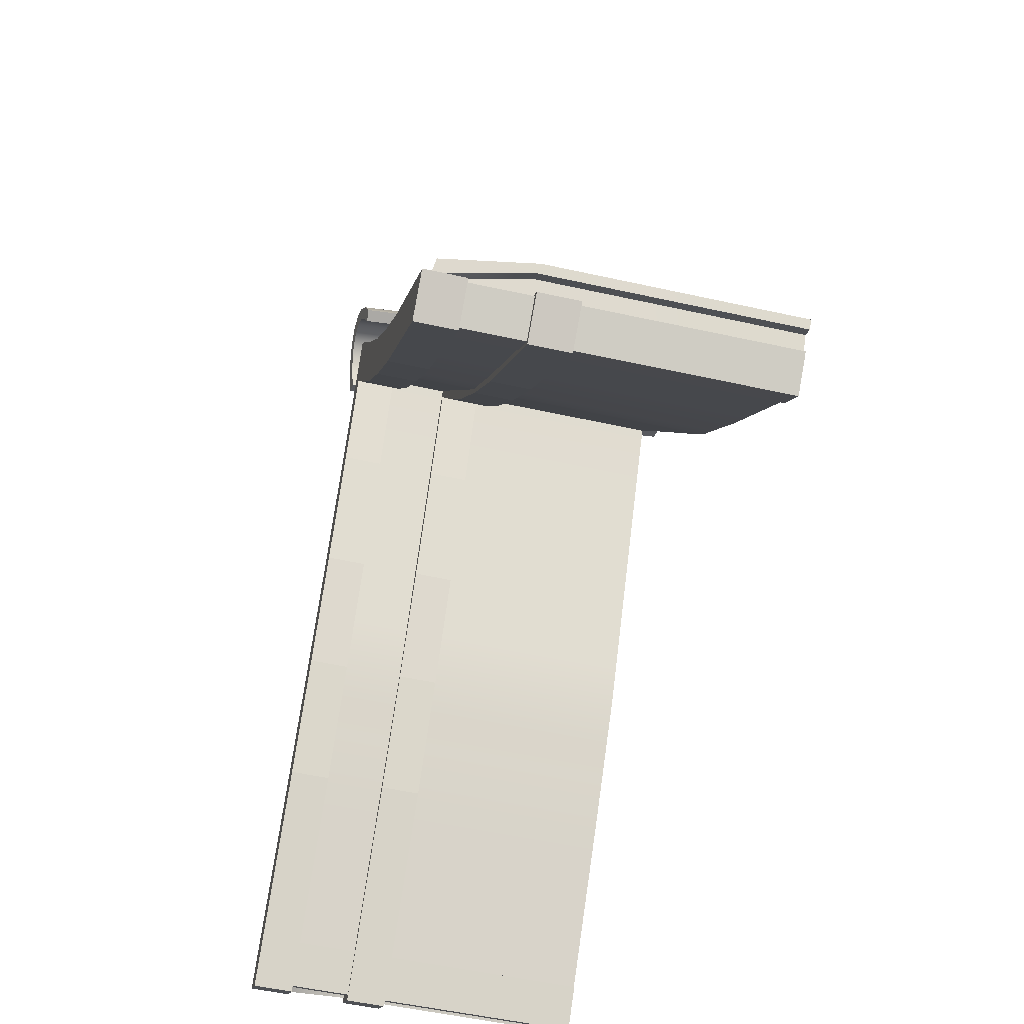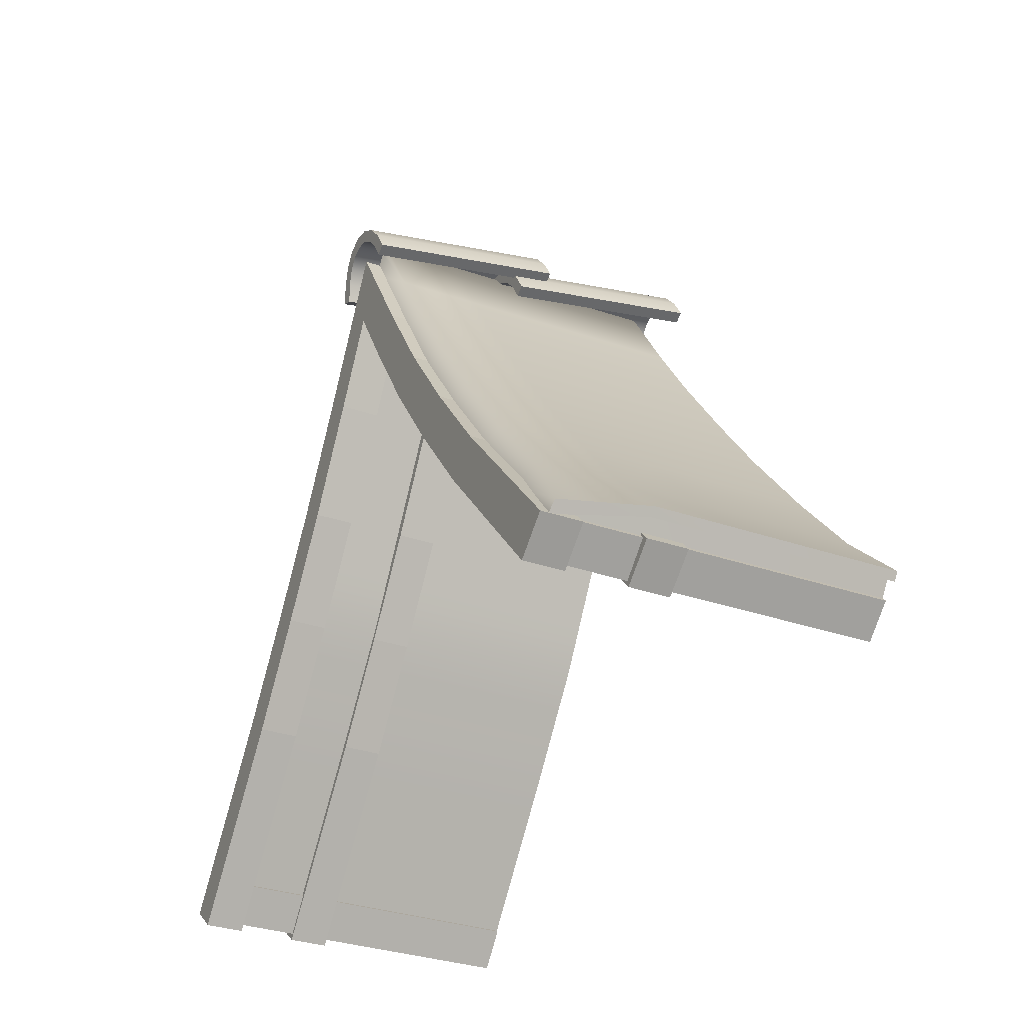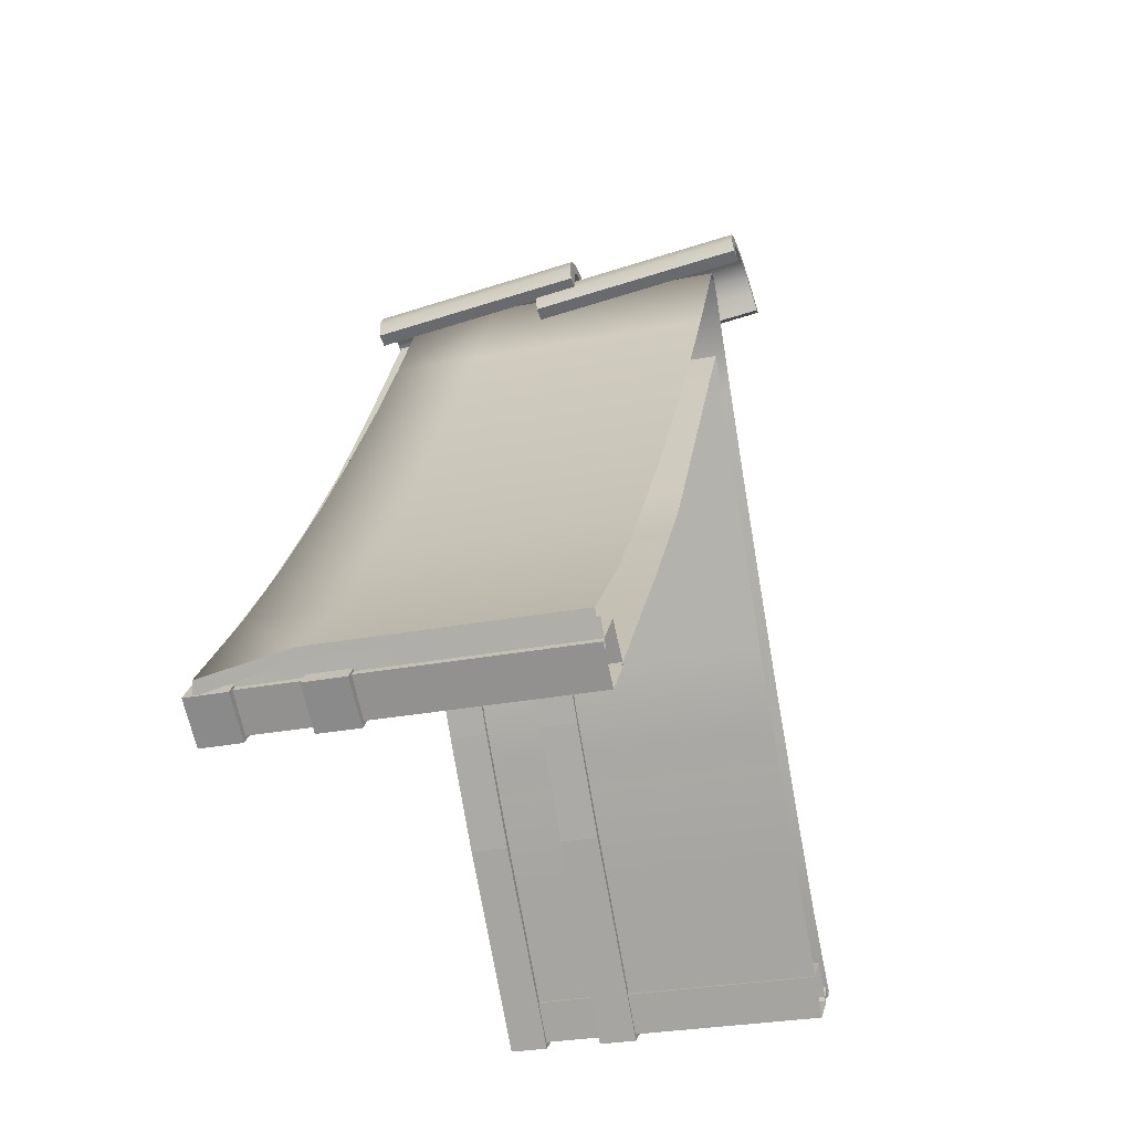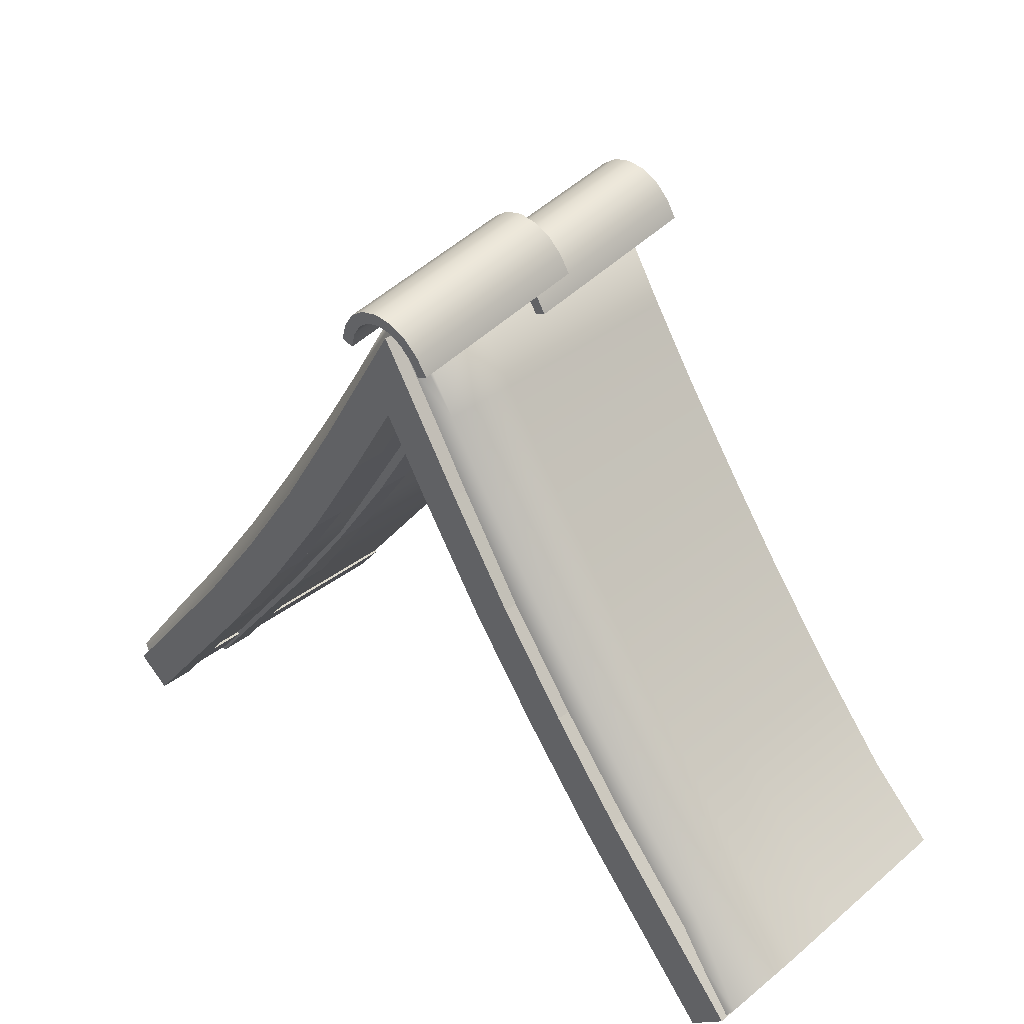
<metadata>
{"format":"obj","ext":"obj","renderer":"f3d","projection":"perspective","resolution":1024,"background":"white","views":[{"elev":-54.9,"azim":76.9,"up":"+Y"},{"elev":-34.0,"azim":65.2,"up":"+Y"},{"elev":-28.6,"azim":106.3,"up":"+Y"},{"elev":33.7,"azim":42.1,"up":"+Y"}]}
</metadata>
<code>
o Roof_Modular_FlatTiles_4_L
v 0.3308 3.289 -0.2087
v 0.3308 3.106 0.9958
v -0.3325 3.289 -0.2086
v -0.3325 3.106 0.9958
v -0.2847 3.401 -0.1896
v -0.2847 3.218 1.015
v -0.2112 3.496 -0.1735
v -0.2112 3.313 1.031
v -0.1147 3.56 -0.1627
v -0.1147 3.377 1.042
v -0.000857 3.582 -0.1589
v -0.000857 3.399 1.046
v 0.113 3.56 -0.1627
v 0.113 3.377 1.042
v 0.2094 3.496 -0.1735
v 0.2094 3.313 1.031
v 0.283 3.401 -0.1896
v 0.283 3.218 1.015
v 0.2612 3.26 -0.2135
v 0.2612 3.077 0.9909
v -0.2629 3.26 -0.2135
v -0.2629 3.077 0.9909
v -0.2194 3.364 -0.1959
v -0.2194 3.181 1.008
v -0.1595 3.442 -0.1827
v -0.1595 3.259 1.022
v -0.0858 3.491 -0.1743
v -0.0858 3.308 1.03
v -0.000857 3.508 -0.1715
v -0.000857 3.325 1.033
v 0.08409 3.491 -0.1743
v 0.08409 3.308 1.03
v 0.1578 3.442 -0.1827
v 0.1578 3.259 1.022
v 0.2177 3.364 -0.1959
v 0.2177 3.181 1.008
v 0.3308 3.289 -1.201
v 0.3308 3.106 0.003178
v -0.3325 3.289 -1.201
v -0.3325 3.106 0.003179
v -0.2847 3.401 -1.182
v -0.2847 3.218 0.02222
v -0.2112 3.496 -1.166
v -0.2112 3.313 0.03837
v -0.1147 3.56 -1.155
v -0.1147 3.377 0.04916
v -0.000857 3.582 -1.151
v -0.000857 3.399 0.05295
v 0.113 3.56 -1.155
v 0.113 3.377 0.04916
v 0.2094 3.496 -1.166
v 0.2094 3.313 0.03837
v 0.283 3.401 -1.182
v 0.283 3.218 0.02222
v 0.2612 3.26 -1.206
v 0.2612 3.077 -0.001706
v -0.2629 3.26 -1.206
v -0.2629 3.077 -0.001705
v -0.2194 3.364 -1.189
v -0.2194 3.181 0.0159
v -0.1595 3.442 -1.175
v -0.1595 3.259 0.02917
v -0.0858 3.491 -1.167
v -0.0858 3.308 0.0375
v -0.000857 3.508 -1.164
v -0.000857 3.325 0.04032
v 0.08409 3.491 -1.167
v 0.08409 3.308 0.0375
v 0.1578 3.442 -1.175
v 0.1578 3.259 0.02917
v 0.2177 3.364 -1.189
v 0.2177 3.181 0.0159
v 1.087 1.126 -1
v 0.1341 2.597 -1
v 0.2697 2.387 -1
v 0.4053 2.177 -1
v 0.5409 1.967 -1
v 0.6765 1.757 -1
v 0.8121 1.547 -1
v 0.9478 1.337 -1
v 2.359 -0.4205 -1
v 1.245 0.9288 -1
v 1.401 0.7329 -1
v 1.556 0.537 -1
v 1.717 0.3455 -1
v 1.877 0.154 -1
v 2.038 -0.0375 -1
v 2.199 -0.229 -1
v 1.087 1.126 0.8446
v 0.1341 2.597 0.8446
v 0.2697 2.387 0.8446
v 0.4053 2.177 0.8446
v 0.5409 1.967 0.8446
v 0.6765 1.757 0.8446
v 0.8121 1.547 0.8446
v 0.9478 1.337 0.8446
v 2.359 -0.4205 0.8446
v 1.245 0.9288 0.8446
v 1.401 0.7329 0.8446
v 1.556 0.537 0.8446
v 1.717 0.3455 0.8446
v 1.877 0.154 0.8446
v 2.038 -0.0375 0.8446
v 2.199 -0.229 0.8446
v 2.405 -0.5223 0.7475
v 2.405 -0.5223 0.9787
v 2.612 -0.3597 0.7475
v 2.612 -0.3597 0.9787
v 0.5156 2.388 0.9787
v 0.3004 2.236 0.7475
v 0.5156 2.388 0.7475
v 0.3004 2.236 0.9787
v 1.32 1.207 0.9787
v 1.099 1.064 0.7475
v 1.32 1.207 0.7475
v 1.099 1.064 0.9787
v 1.757 0.6438 0.9787
v 1.544 0.4892 0.7475
v 1.757 0.6438 0.7475
v 1.544 0.4892 0.9787
v 0.9086 1.78 0.7475
v 0.6906 1.632 0.9787
v 0.9086 1.78 0.9787
v 0.6906 1.632 0.7475
v 2.405 -0.5223 0.1708
v 2.405 -0.5223 0.402
v 2.612 -0.3597 0.1708
v 2.612 -0.3597 0.402
v 0.5156 2.388 0.402
v 0.3004 2.236 0.1708
v 0.5156 2.388 0.1708
v 0.3004 2.236 0.402
v 1.32 1.207 0.402
v 1.099 1.064 0.1708
v 1.32 1.207 0.1708
v 1.099 1.064 0.402
v 1.757 0.6438 0.402
v 1.544 0.4892 0.1708
v 1.757 0.6438 0.1708
v 1.544 0.4892 0.402
v 0.9086 1.78 0.1708
v 0.6906 1.632 0.402
v 0.9086 1.78 0.402
v 0.6906 1.632 0.1708
v -0.000567 2.799 -1
v -0.000567 2.799 0.8446
v -1.087 1.126 -1
v -0.1341 2.597 -1
v -0.2697 2.387 -1
v -0.4053 2.177 -1
v -0.5409 1.967 -1
v -0.6765 1.757 -1
v -0.8121 1.547 -1
v -0.9478 1.337 -1
v -2.359 -0.4205 -1
v -1.245 0.9288 -1
v -1.401 0.7329 -1
v -1.556 0.537 -1
v -1.717 0.3455 -1
v -1.877 0.154 -1
v -2.038 -0.0375 -1
v -2.199 -0.229 -1
v -1.087 1.126 0.8446
v -0.1341 2.597 0.8446
v -0.2697 2.387 0.8446
v -0.4053 2.177 0.8446
v -0.5409 1.967 0.8446
v -0.6765 1.757 0.8446
v -0.8121 1.547 0.8446
v -0.9478 1.337 0.8446
v -2.359 -0.4205 0.8446
v -1.245 0.9288 0.8446
v -1.401 0.7329 0.8446
v -1.556 0.537 0.8446
v -1.717 0.3455 0.8446
v -1.877 0.154 0.8446
v -2.038 -0.0375 0.8446
v -2.199 -0.229 0.8446
v -2.405 -0.5223 0.7475
v -2.405 -0.5223 0.9787
v -2.612 -0.3597 0.7475
v -2.612 -0.3597 0.9787
v -0.5156 2.388 0.9787
v -0.3004 2.236 0.7475
v -0.5156 2.388 0.7475
v -0.3004 2.236 0.9787
v -1.32 1.207 0.9787
v -1.099 1.064 0.7475
v -1.32 1.207 0.7475
v -1.099 1.064 0.9787
v -1.757 0.6438 0.9787
v -1.544 0.4892 0.7475
v -1.757 0.6438 0.7475
v -1.544 0.4892 0.9787
v -0.9086 1.78 0.7475
v -0.6906 1.632 0.9787
v -0.9086 1.78 0.9787
v -0.6906 1.632 0.7475
v -2.405 -0.5223 0.1708
v -2.405 -0.5223 0.402
v -2.612 -0.3597 0.1708
v -2.612 -0.3597 0.402
v -0.5156 2.388 0.402
v -0.3004 2.236 0.1708
v -0.5156 2.388 0.1708
v -0.3004 2.236 0.402
v -1.32 1.207 0.402
v -1.099 1.064 0.1708
v -1.32 1.207 0.1708
v -1.099 1.064 0.402
v -1.757 0.6438 0.402
v -1.544 0.4892 0.1708
v -1.757 0.6438 0.1708
v -1.544 0.4892 0.402
v -0.9086 1.78 0.1708
v -0.6906 1.632 0.402
v -0.9086 1.78 0.402
v -0.6906 1.632 0.1708
v 0 3.224 0.402
v 0 2.723 0.1708
v 0 3.224 0.1708
v 0.000567 2.799 -1
v 0.000567 2.799 0.8446
v 0 2.723 0.402
v 0 3.224 0.9787
v 0 2.723 0.7475
v 0 3.224 0.7475
v 0 2.723 0.9787
v 2.396 -0.483 0.8141
v 2.571 -0.332 0.8141
v 2.224 -0.2834 0.8141
v 2.399 -0.1324 0.8141
v 2.399 -0.1324 -1
v 2.396 -0.483 -1
v 2.224 -0.2834 -1
v 2.571 -0.332 -1
v -2.396 -0.483 0.8141
v -2.571 -0.332 0.8141
v -2.224 -0.2834 0.8141
v -2.399 -0.1324 0.8141
v -2.399 -0.1324 -1
v -2.396 -0.483 -1
v -2.224 -0.2834 -1
v -2.571 -0.332 -1
v 2.648 -0.295 0.9158
v 0.3811 2.8 0.8466
v 1.428 1.271 0.8466
v 1.875 0.6874 0.8466
v 1.324 1.155 0.9018
v 1.771 0.5716 0.9018
v 0.2771 2.684 0.9018
v 2.582 -0.3883 0.94
v 0.03057 3.373 0.8466
v 1.058 1.788 0.8467
v 0.675 2.345 0.8467
v 2.292 0.1807 0.8469
v 2.205 0.04708 0.9018
v 0.5712 2.229 0.9018
v 0.9545 1.672 0.9018
v 0.6757 2.344 -1
v 0.6755 2.344 -0.5355
v 0.6754 2.344 -0.08428
v 0.6752 2.344 0.3641
v 1.875 0.6874 -1
v 1.875 0.6874 -0.5355
v 1.875 0.6874 -0.0843
v 1.875 0.6874 0.364
v 2.293 0.1798 -1
v 2.293 0.18 -0.5353
v 2.292 0.1802 -0.08408
v 2.292 0.1804 0.3643
v 1.058 1.789 -1
v 1.058 1.789 -0.5355
v 1.058 1.789 -0.08425
v 1.058 1.789 0.3641
v 2.698 -0.223 0.3967
v 2.698 -0.2237 -0.05529
v 2.698 -0.2244 -0.5077
v 2.697 -0.225 -1
v 0.03303 3.369 -1
v 0.03241 3.37 -0.5355
v 0.0318 3.371 -0.08429
v 0.03118 3.372 0.364
v 0.3811 2.8 -1
v 0.3811 2.8 -0.5355
v 0.3811 2.8 -0.08429
v 0.3811 2.8 0.364
v 1.428 1.271 -1
v 1.428 1.271 -0.5355
v 1.428 1.271 -0.0843
v 1.428 1.271 0.364
v 2.601 -0.3595 0.9308
v 2.665 -0.2709 -1
v 2.665 -0.2704 -0.4985
v 2.665 -0.2698 -0.0451
v 2.665 -0.2693 0.4087
v 2.547 -0.3136 0.9111
v 2.528 -0.3424 0.9203
v 2.52 -0.3413 -1
v 2.521 -0.3411 -0.4749
v 2.521 -0.341 -0.01893
v 2.521 -0.3409 0.4398
v 2.604 -0.2233 -1
v 2.604 -0.2228 -0.4985
v 2.605 -0.2223 -0.04512
v 2.605 -0.2217 0.4087
v -0.000567 3.135 0.9018
v -0.000567 3.33 0.8645
v 0 3.373 0.8466
v 0 3.369 -1
v 0 3.37 -0.5355
v 0 3.371 -0.08429
v 0 3.372 0.364
v -2.648 -0.295 0.9158
v -0.3811 2.8 0.8466
v -1.428 1.271 0.8466
v -1.875 0.6874 0.8466
v -1.324 1.155 0.9018
v -1.771 0.5716 0.9018
v -0.2771 2.684 0.9018
v -2.582 -0.3883 0.94
v -0.03057 3.373 0.8466
v -1.058 1.788 0.8467
v -0.675 2.345 0.8467
v -2.292 0.1807 0.8469
v -2.205 0.04708 0.9018
v -0.5712 2.229 0.9018
v -0.9545 1.672 0.9018
v -0.6757 2.344 -1
v -0.6755 2.344 -0.5355
v -0.6754 2.344 -0.08428
v -0.6752 2.344 0.3641
v -1.875 0.6874 -1
v -1.875 0.6874 -0.5355
v -1.875 0.6874 -0.0843
v -1.875 0.6874 0.364
v -2.293 0.1798 -1
v -2.293 0.18 -0.5353
v -2.292 0.1802 -0.08408
v -2.292 0.1804 0.3643
v -1.058 1.789 -1
v -1.058 1.789 -0.5355
v -1.058 1.789 -0.08425
v -1.058 1.789 0.3641
v -2.698 -0.223 0.3967
v -2.698 -0.2237 -0.05529
v -2.698 -0.2244 -0.5077
v -2.697 -0.225 -1
v -0.03303 3.369 -1
v -0.03241 3.37 -0.5355
v -0.0318 3.371 -0.08429
v -0.03118 3.372 0.364
v -0.3811 2.8 -1
v -0.3811 2.8 -0.5355
v -0.3811 2.8 -0.08429
v -0.3811 2.8 0.364
v -1.428 1.271 -1
v -1.428 1.271 -0.5355
v -1.428 1.271 -0.0843
v -1.428 1.271 0.364
v -2.601 -0.3595 0.9308
v -2.665 -0.2709 -1
v -2.665 -0.2704 -0.4985
v -2.665 -0.2698 -0.0451
v -2.665 -0.2693 0.4087
v -2.547 -0.3136 0.9111
v -2.528 -0.3424 0.9203
v -2.52 -0.3413 -1
v -2.521 -0.3411 -0.4749
v -2.521 -0.341 -0.01893
v -2.521 -0.3409 0.4398
v -2.604 -0.2233 -1
v -2.604 -0.2228 -0.4985
v -2.605 -0.2223 -0.04512
v -2.605 -0.2217 0.4087
v 0.000567 3.135 0.9018
v 0.000567 3.33 0.8645
f 90 146 145 74
f 89 96 80 73
f 96 95 79 80
f 95 94 78 79
f 94 93 77 78
f 93 92 76 77
f 92 91 75 76
f 91 90 74 75
f 98 89 73 82
f 97 104 88 81
f 104 103 87 88
f 103 102 86 87
f 102 101 85 86
f 101 100 84 85
f 100 99 83 84
f 99 98 82 83
f 107 108 106 105
f 119 117 108 107
f 119 107 105 118
f 120 118 105 106
f 123 109 112 122
f 117 113 116 120
f 122 124 114 116
f 121 115 114 124
f 121 123 113 115
f 108 117 120 106
f 116 114 118 120
f 115 119 118 114
f 115 113 117 119
f 111 109 123 121
f 111 121 124 110
f 112 110 124 122
f 113 123 122 116
f 109 225 228 112
f 127 128 126 125
f 139 137 128 127
f 139 127 125 138
f 140 138 125 126
f 143 129 132 142
f 137 133 136 140
f 142 144 134 136
f 141 135 134 144
f 141 143 133 135
f 128 137 140 126
f 136 134 138 140
f 135 139 138 134
f 135 133 137 139
f 131 129 143 141
f 131 141 144 130
f 132 130 144 142
f 133 143 142 136
f 129 219 224 132
f 227 225 109 111
f 224 220 130 132
f 228 226 110 112
f 220 221 131 130
f 221 219 129 131
f 226 227 111 110
f 164 148 222 223
f 163 147 154 170
f 170 154 153 169
f 169 153 152 168
f 168 152 151 167
f 167 151 150 166
f 166 150 149 165
f 165 149 148 164
f 172 156 147 163
f 171 155 162 178
f 178 162 161 177
f 177 161 160 176
f 176 160 159 175
f 175 159 158 174
f 174 158 157 173
f 173 157 156 172
f 181 179 180 182
f 193 181 182 191
f 193 192 179 181
f 194 180 179 192
f 197 196 186 183
f 191 194 190 187
f 196 190 188 198
f 195 198 188 189
f 195 189 187 197
f 182 180 194 191
f 190 194 192 188
f 189 188 192 193
f 189 193 191 187
f 185 195 197 183
f 185 184 198 195
f 186 196 198 184
f 187 190 196 197
f 183 186 228 225
f 201 199 200 202
f 213 201 202 211
f 213 212 199 201
f 214 200 199 212
f 217 216 206 203
f 211 214 210 207
f 216 210 208 218
f 215 218 208 209
f 215 209 207 217
f 202 200 214 211
f 210 214 212 208
f 209 208 212 213
f 209 213 211 207
f 205 215 217 203
f 205 204 218 215
f 206 216 218 204
f 207 210 216 217
f 203 206 224 219
f 227 185 183 225
f 224 206 204 220
f 228 186 184 226
f 220 204 205 221
f 221 205 203 219
f 226 184 185 227
f 231 229 230 232
f 236 230 229 234
f 235 234 229 231
f 235 231 232 233
f 232 230 236 233
f 239 240 238 237
f 244 242 237 238
f 243 239 237 242
f 243 241 240 239
f 240 241 244 238
f 3 4 6 5
f 5 6 8 7
f 7 8 10 9
f 9 10 12 11
f 11 12 14 13
f 13 14 16 15
f 15 16 18 17
f 17 18 2 1
f 21 23 24 22
f 23 25 26 24
f 25 27 28 26
f 27 29 30 28
f 29 31 32 30
f 31 33 34 32
f 33 35 36 34
f 35 19 20 36
f 1 2 20 19
f 4 3 21 22
f 3 5 23 21
f 6 4 22 24
f 5 7 25 23
f 8 6 24 26
f 7 9 27 25
f 10 8 26 28
f 9 11 29 27
f 12 10 28 30
f 11 13 31 29
f 14 12 30 32
f 13 15 33 31
f 16 14 32 34
f 15 17 35 33
f 18 16 34 36
f 17 1 19 35
f 2 18 36 20
f 39 40 42 41
f 41 42 44 43
f 43 44 46 45
f 45 46 48 47
f 47 48 50 49
f 49 50 52 51
f 51 52 54 53
f 53 54 38 37
f 57 59 60 58
f 59 61 62 60
f 61 63 64 62
f 63 65 66 64
f 65 67 68 66
f 67 69 70 68
f 69 71 72 70
f 71 55 56 72
f 37 38 56 55
f 40 39 57 58
f 39 41 59 57
f 42 40 58 60
f 41 43 61 59
f 44 42 60 62
f 43 45 63 61
f 46 44 62 64
f 45 47 65 63
f 48 46 64 66
f 47 49 67 65
f 50 48 66 68
f 49 51 69 67
f 52 50 68 70
f 51 53 71 69
f 54 52 70 72
f 53 37 55 71
f 38 54 72 56
f 303 304 300 299
f 256 248 250 257
f 248 247 249 250
f 283 253 246 287
f 296 276 245 292
f 291 247 248 267
f 254 255 258 259
f 255 246 251 258
f 246 253 308 307 251
f 276 271 256 245
f 287 246 255 263
f 257 292 245 256
f 247 254 259 249
f 275 254 247 291
f 263 255 254 275
f 256 271 267 248
f 282 283 287 286
f 281 282 286 285
f 269 268 264 265
f 270 269 265 266
f 271 270 266 267
f 260 261 273 272
f 261 262 274 273
f 262 263 275 274
f 272 273 289 288
f 273 274 290 289
f 274 275 291 290
f 284 285 261 260
f 285 286 262 261
f 286 287 263 262
f 279 268 269 278
f 278 269 270 277
f 277 270 271 276
f 288 289 265 264
f 289 290 266 265
f 290 291 267 266
f 293 279 278 294
f 294 278 277 295
f 295 277 276 296
f 281 280 310 311
f 303 293 294 304
f 304 294 295 305
f 306 296 292 297
f 257 252 292
f 305 295 296 306
f 306 297 298 302
f 305 306 302 301
f 304 305 301 300
f 252 298 297 292
f 283 282 312 313
f 282 281 311 312
f 253 283 313 309
f 253 309 308
f 280 281 285 284
f 372 368 369 373
f 325 326 319 317
f 317 319 318 316
f 352 356 315 322
f 365 361 314 345
f 360 336 317 316
f 323 328 327 324
f 324 327 320 315
f 315 320 376 377 322
f 345 314 325 340
f 356 332 324 315
f 326 325 314 361
f 316 318 328 323
f 344 360 316 323
f 332 344 323 324
f 325 317 336 340
f 351 355 356 352
f 350 354 355 351
f 338 334 333 337
f 339 335 334 338
f 340 336 335 339
f 329 341 342 330
f 330 342 343 331
f 331 343 344 332
f 341 357 358 342
f 342 358 359 343
f 343 359 360 344
f 353 329 330 354
f 354 330 331 355
f 355 331 332 356
f 348 347 338 337
f 347 346 339 338
f 346 345 340 339
f 357 333 334 358
f 358 334 335 359
f 359 335 336 360
f 362 363 347 348
f 363 364 346 347
f 364 365 345 346
f 350 311 310 349
f 372 373 363 362
f 373 374 364 363
f 375 366 361 365
f 326 361 321
f 374 375 365 364
f 375 371 367 366
f 374 370 371 375
f 373 369 370 374
f 321 361 366 367
f 352 313 312 351
f 351 312 311 350
f 322 309 313 352
f 322 377 309
f 349 353 354 350

</code>
